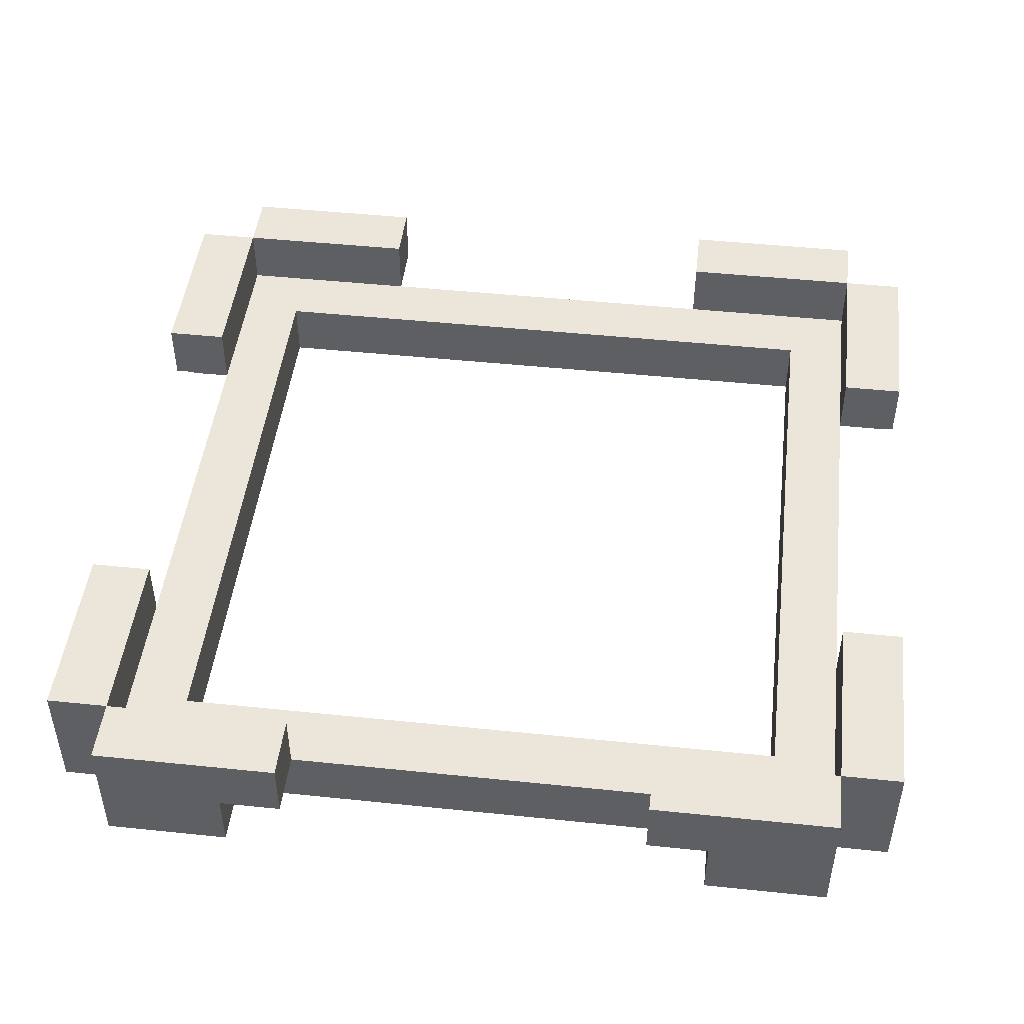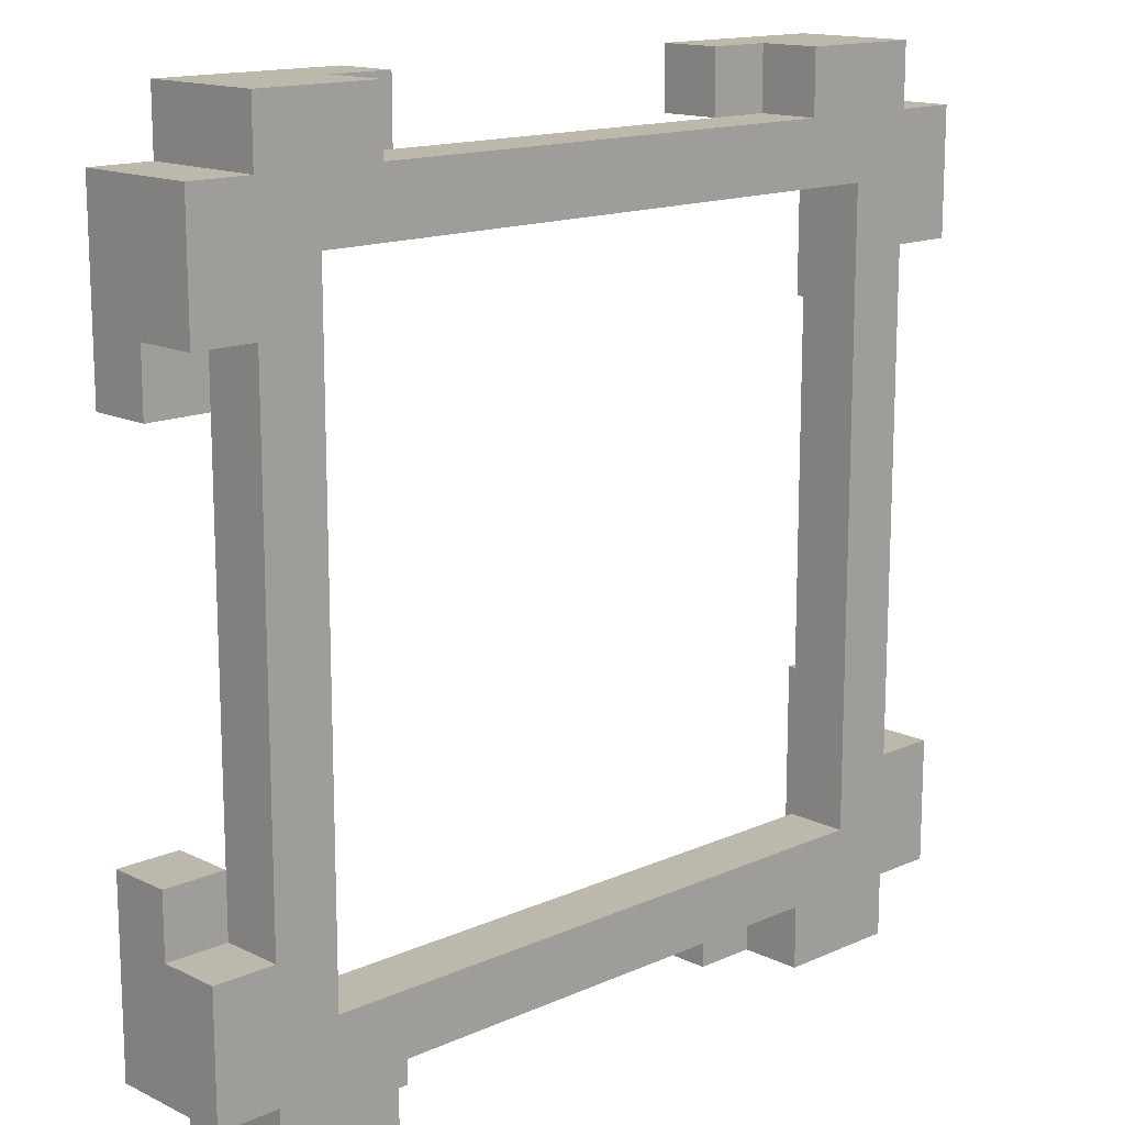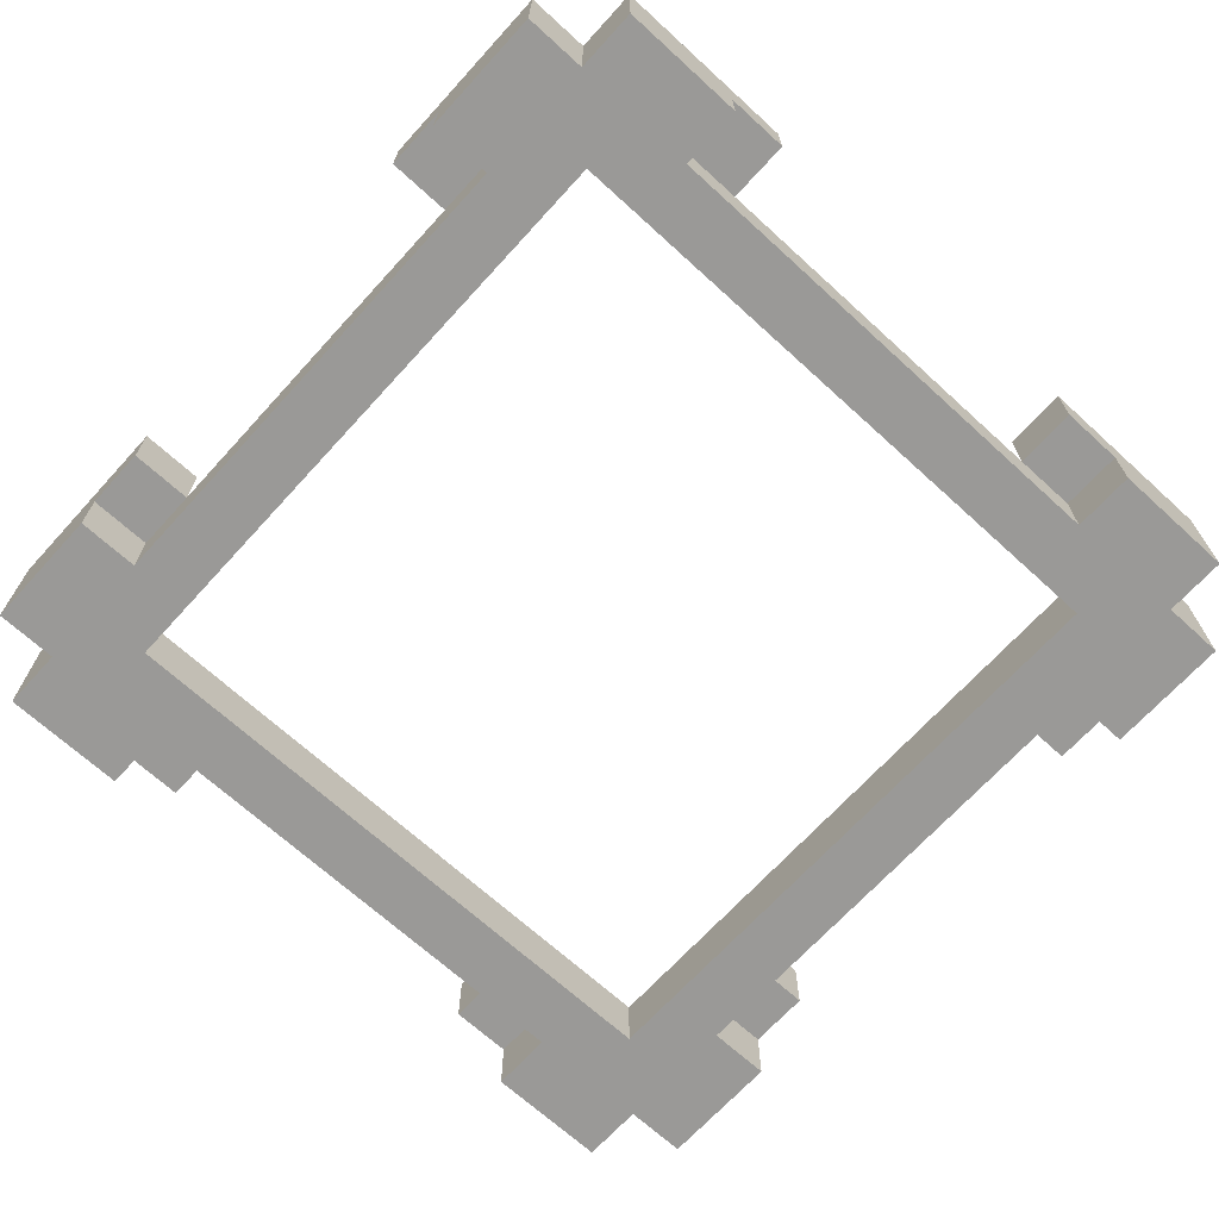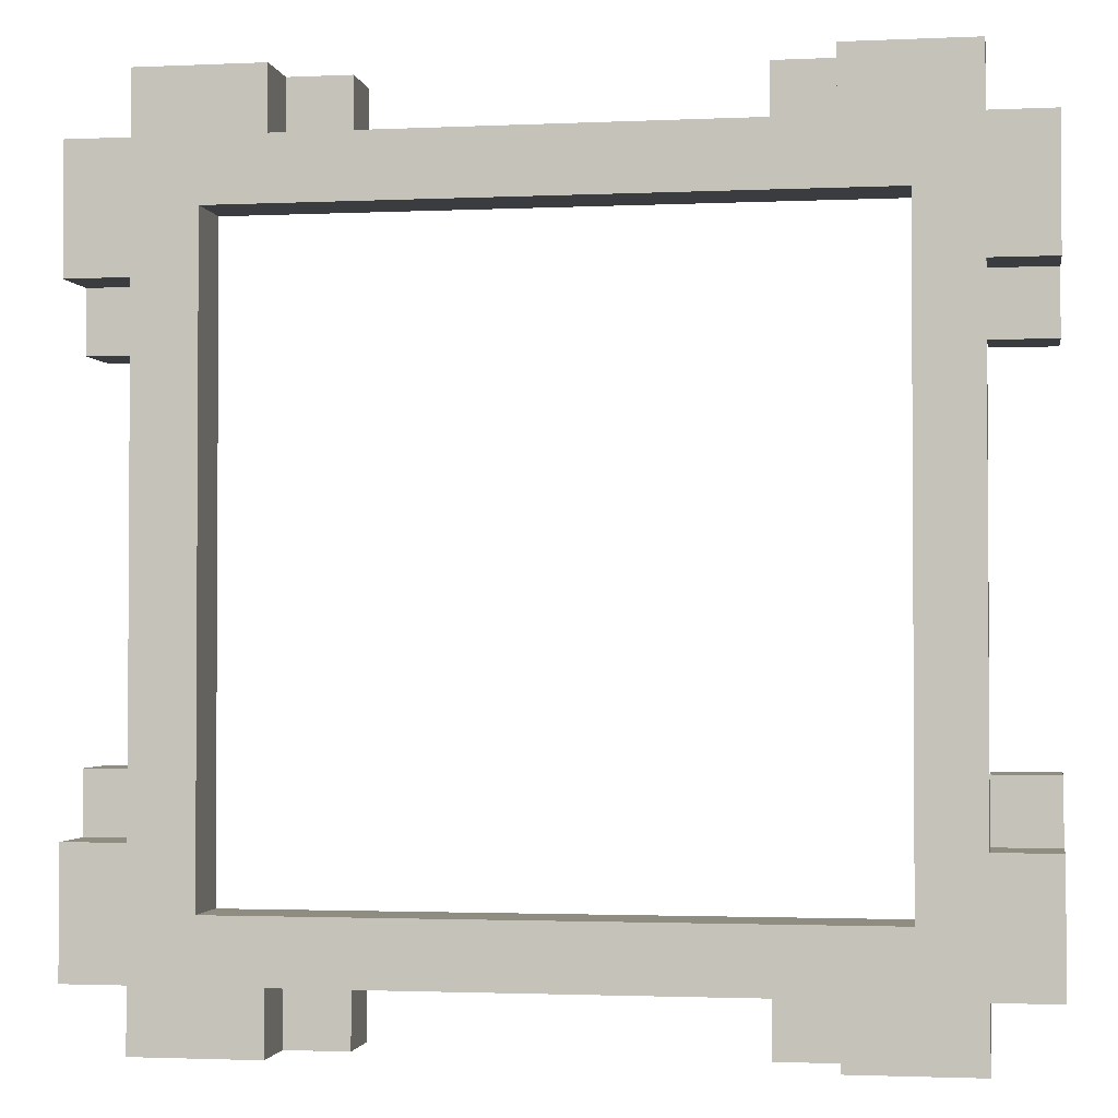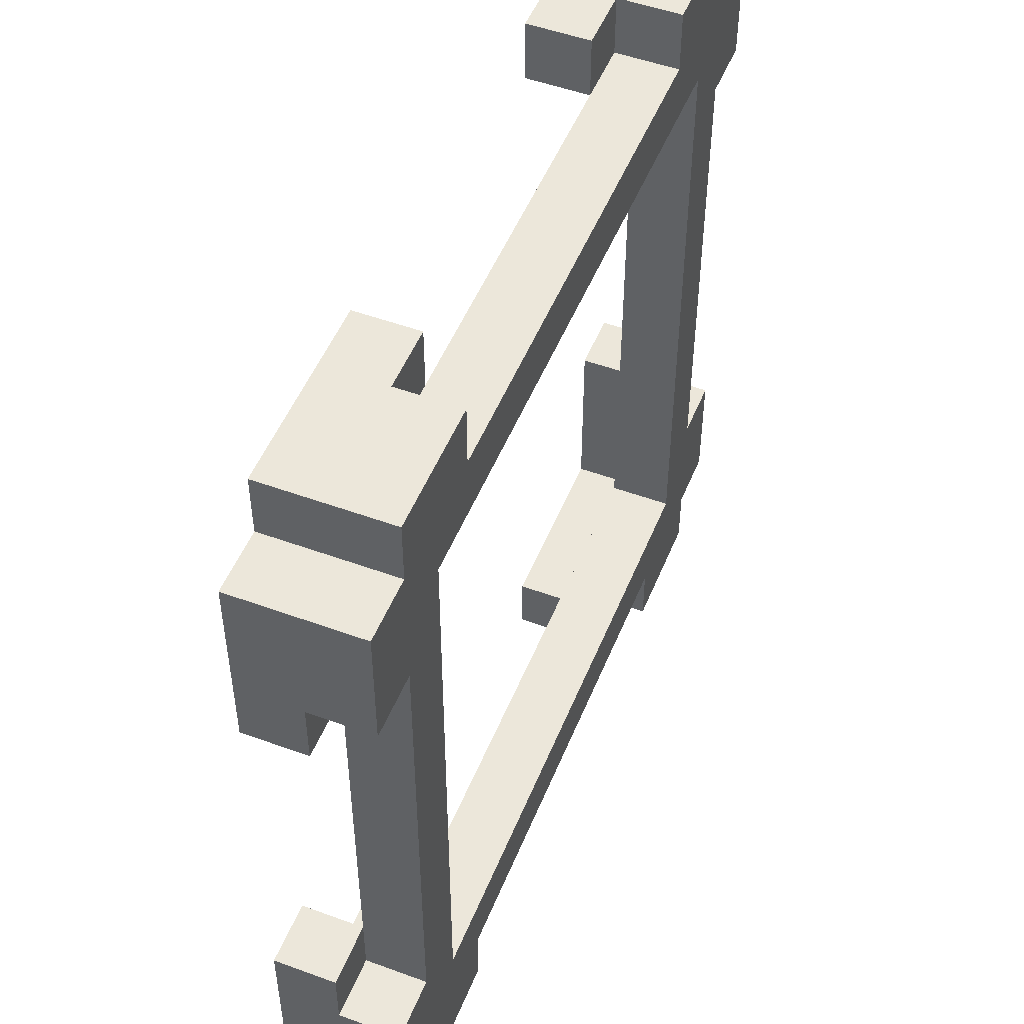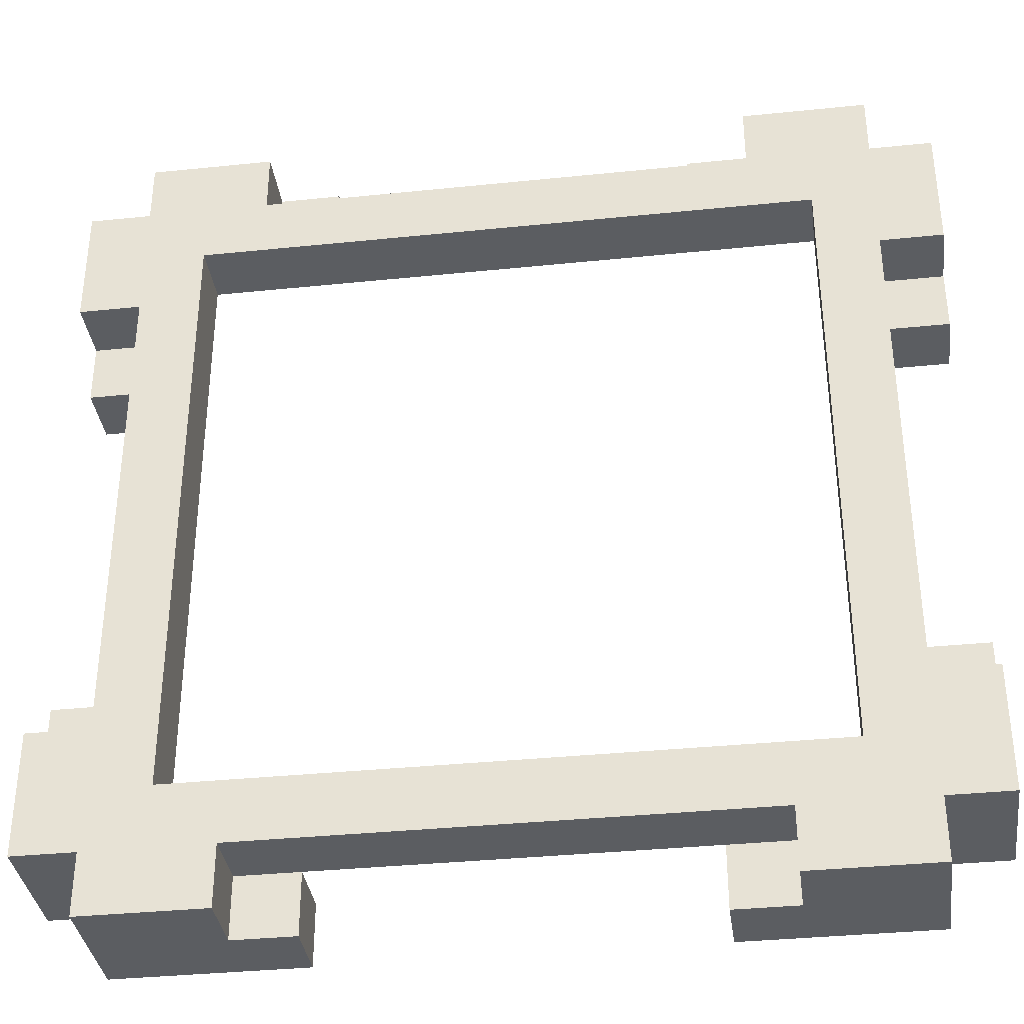
<metadata>
{"format":"obj","ext":"obj","renderer":"f3d","projection":"perspective","resolution":1024,"background":"white","views":[{"elev":47.3,"azim":6.7,"up":"+Z"},{"elev":14.7,"azim":136.2,"up":"+Y"},{"elev":-68.9,"azim":47.6,"up":"+Z"},{"elev":-2.0,"azim":-170.7,"up":"+Y"},{"elev":50.8,"azim":111.8,"up":"+Y"},{"elev":-35.9,"azim":-172.3,"up":"+Y"}]}
</metadata>
<code>
v -7 2 -6
v -7 2 -8
v -7 4 -7
v -7 4 -8
v -7 5 -6
v -7 5 -7
v -7 11 -6
v -7 11 -7
v -7 12 -7
v -7 12 -8
v -7 14 -6
v -7 14 -8
v -6 1 -6
v -6 1 -8
v -6 2 -6
v -6 2 -8
v -6 4 -7
v -6 4 -8
v -6 5 -7
v -6 11 -7
v -6 12 -7
v -6 12 -8
v -6 14 -6
v -6 14 -8
v -6 15 -6
v -6 15 -8
v 3 1 -6
v 3 1 -7
v 3 2 -6
v 3 2 -7
v 3 14 -6
v 3 14 -7
v 3 15 -6
v 3 15 -7
v 4 1 -7
v 4 1 -8
v 4 2 -7
v 4 2 -8
v 4 14 -7
v 4 14 -8
v 4 15 -7
v 4 15 -8
v 5 3 -7
v 5 3 -8
v 5 13 -7
v 5 13 -8
v 6 2 -6
v 6 2 -7
v 6 5 -6
v 6 5 -7
v 6 11 -6
v 6 11 -7
v 6 14 -6
v 6 14 -7
v -6 2 -6
v -6 2 -7
v -6 5 -6
v -6 5 -7
v -6 11 -6
v -6 11 -7
v -6 14 -6
v -6 14 -7
v -5 3 -7
v -5 3 -8
v -5 13 -7
v -5 13 -8
v -4 1 -7
v -4 1 -8
v -4 2 -7
v -4 2 -8
v -4 14 -7
v -4 14 -8
v -4 15 -7
v -4 15 -8
v -3 1 -6
v -3 1 -7
v -3 2 -6
v -3 2 -7
v -3 14 -6
v -3 14 -7
v -3 15 -6
v -3 15 -7
v 6 1 -6
v 6 1 -8
v 6 2 -6
v 6 2 -8
v 6 4 -7
v 6 4 -8
v 6 5 -7
v 6 11 -7
v 6 12 -7
v 6 12 -8
v 6 14 -6
v 6 14 -8
v 6 15 -6
v 6 15 -8
v 7 2 -6
v 7 2 -8
v 7 4 -7
v 7 4 -8
v 7 5 -6
v 7 5 -7
v 7 11 -6
v 7 11 -7
v 7 12 -7
v 7 12 -8
v 7 14 -6
v 7 14 -8
v -7 2 -6
v -7 5 -6
v -7 11 -6
v -7 14 -6
v -6 1 -6
v -6 2 -6
v -6 5 -6
v -6 11 -6
v -6 14 -6
v -6 15 -6
v -3 1 -6
v -3 2 -6
v -3 14 -6
v -3 15 -6
v 3 1 -6
v 3 2 -6
v 3 14 -6
v 3 15 -6
v 6 1 -6
v 6 2 -6
v 6 5 -6
v 6 11 -6
v 6 14 -6
v 6 15 -6
v 7 2 -6
v 7 5 -6
v 7 11 -6
v 7 14 -6
v -6 2 -7
v -6 5 -7
v -6 11 -7
v -6 14 -7
v -5 3 -7
v -5 13 -7
v -3 2 -7
v -3 14 -7
v 3 2 -7
v 3 14 -7
v 5 3 -7
v 5 13 -7
v 6 2 -7
v 6 5 -7
v 6 11 -7
v 6 14 -7
v -7 4 -7
v -7 5 -7
v -7 11 -7
v -7 12 -7
v -6 4 -7
v -6 5 -7
v -6 11 -7
v -6 12 -7
v -4 1 -7
v -4 2 -7
v -4 14 -7
v -4 15 -7
v -3 1 -7
v -3 2 -7
v -3 14 -7
v -3 15 -7
v 3 1 -7
v 3 2 -7
v 3 14 -7
v 3 15 -7
v 4 1 -7
v 4 2 -7
v 4 14 -7
v 4 15 -7
v 6 4 -7
v 6 5 -7
v 6 11 -7
v 6 12 -7
v 7 4 -7
v 7 5 -7
v 7 11 -7
v 7 12 -7
v -7 2 -8
v -7 4 -8
v -7 12 -8
v -7 14 -8
v -6 1 -8
v -6 2 -8
v -6 4 -8
v -6 12 -8
v -6 14 -8
v -6 15 -8
v -5 3 -8
v -5 13 -8
v -4 1 -8
v -4 2 -8
v -4 14 -8
v -4 15 -8
v 4 1 -8
v 4 2 -8
v 4 14 -8
v 4 15 -8
v 5 3 -8
v 5 13 -8
v 6 1 -8
v 6 2 -8
v 6 4 -8
v 6 12 -8
v 6 14 -8
v 6 15 -8
v 7 2 -8
v 7 4 -8
v 7 12 -8
v 7 14 -8
v -6 1 -6
v -3 1 -6
v 3 1 -6
v 6 1 -6
v -4 1 -7
v -3 1 -7
v 3 1 -7
v 4 1 -7
v -6 1 -8
v -4 1 -8
v 4 1 -8
v 6 1 -8
v -7 2 -6
v -6 2 -6
v 6 2 -6
v 7 2 -6
v -4 2 -7
v -3 2 -7
v 3 2 -7
v 4 2 -7
v -7 2 -8
v -6 2 -8
v -4 2 -8
v 4 2 -8
v 6 2 -8
v 7 2 -8
v -7 11 -6
v -6 11 -6
v 6 11 -6
v 7 11 -6
v -7 11 -7
v -6 11 -7
v 6 11 -7
v 7 11 -7
v -7 12 -7
v -6 12 -7
v 6 12 -7
v 7 12 -7
v -7 12 -8
v -6 12 -8
v 6 12 -8
v 7 12 -8
v -5 13 -7
v 5 13 -7
v -5 13 -8
v 5 13 -8
v -6 14 -6
v -3 14 -6
v 3 14 -6
v 6 14 -6
v -6 14 -7
v -3 14 -7
v 3 14 -7
v 6 14 -7
v -6 2 -6
v -3 2 -6
v 3 2 -6
v 6 2 -6
v -6 2 -7
v -3 2 -7
v 3 2 -7
v 6 2 -7
v -5 3 -7
v 5 3 -7
v -5 3 -8
v 5 3 -8
v -7 4 -7
v -6 4 -7
v 6 4 -7
v 7 4 -7
v -7 4 -8
v -6 4 -8
v 6 4 -8
v 7 4 -8
v -7 5 -6
v -6 5 -6
v 6 5 -6
v 7 5 -6
v -7 5 -7
v -6 5 -7
v 6 5 -7
v 7 5 -7
v -7 14 -6
v -6 14 -6
v 6 14 -6
v 7 14 -6
v -4 14 -7
v -3 14 -7
v 3 14 -7
v 4 14 -7
v -7 14 -8
v -6 14 -8
v -4 14 -8
v 4 14 -8
v 6 14 -8
v 7 14 -8
v -6 15 -6
v -3 15 -6
v 3 15 -6
v 6 15 -6
v -4 15 -7
v -3 15 -7
v 3 15 -7
v 4 15 -7
v -6 15 -8
v -4 15 -8
v 4 15 -8
v 6 15 -8
f 3 2 1
f 4 2 3
f 5 3 1
f 6 3 5
f 9 8 7
f 11 9 7
f 11 10 9
f 12 10 11
f 15 14 13
f 16 14 15
f 19 18 17
f 20 18 19
f 21 18 20
f 22 18 21
f 25 24 23
f 26 24 25
f 29 28 27
f 30 28 29
f 33 32 31
f 34 32 33
f 37 36 35
f 38 36 37
f 41 40 39
f 42 40 41
f 45 44 43
f 46 44 45
f 49 48 47
f 50 48 49
f 53 52 51
f 54 52 53
f 55 56 57
f 57 56 58
f 59 60 61
f 61 60 62
f 63 64 65
f 65 64 66
f 67 68 69
f 69 68 70
f 71 72 73
f 73 72 74
f 75 76 77
f 77 76 78
f 79 80 81
f 81 80 82
f 83 84 85
f 85 84 86
f 87 88 89
f 89 88 90
f 90 88 91
f 91 88 92
f 93 94 95
f 95 94 96
f 97 98 99
f 99 98 100
f 97 99 101
f 101 99 102
f 103 104 105
f 103 105 107
f 105 106 107
f 107 106 108
f 114 110 109
f 115 110 114
f 116 112 111
f 117 112 116
f 119 114 113
f 120 114 119
f 121 118 117
f 122 118 121
f 127 124 123
f 128 124 127
f 131 126 125
f 132 126 131
f 133 129 128
f 134 129 133
f 135 131 130
f 136 131 135
f 141 138 137
f 141 140 139
f 141 139 138
f 142 140 141
f 143 141 137
f 144 140 142
f 145 141 143
f 146 144 142
f 147 141 145
f 148 146 142
f 149 147 145
f 149 148 147
f 150 148 149
f 151 148 150
f 152 146 148
f 152 148 151
f 153 154 157
f 157 154 158
f 155 156 159
f 159 156 160
f 161 162 165
f 165 162 166
f 163 164 167
f 167 164 168
f 169 170 173
f 173 170 174
f 171 172 175
f 175 172 176
f 177 178 181
f 181 178 182
f 179 180 183
f 183 180 184
f 185 186 190
f 190 186 191
f 187 188 192
f 192 188 193
f 190 191 195
f 193 194 195
f 192 193 195
f 191 192 195
f 189 190 195
f 195 194 196
f 189 195 197
f 197 195 198
f 196 194 199
f 199 194 200
f 198 195 202
f 196 199 203
f 201 202 205
f 202 195 205
f 203 204 206
f 196 203 206
f 201 205 207
f 205 206 207
f 207 206 208
f 208 206 209
f 209 206 210
f 206 204 211
f 210 206 211
f 211 204 212
f 208 209 213
f 213 209 214
f 210 211 215
f 215 211 216
f 221 218 217
f 222 218 221
f 223 220 219
f 224 220 223
f 225 221 217
f 226 221 225
f 227 220 224
f 228 220 227
f 237 230 229
f 238 230 237
f 239 236 235
f 239 234 233
f 239 235 234
f 240 236 239
f 241 232 231
f 242 232 241
f 247 244 243
f 248 244 247
f 249 246 245
f 250 246 249
f 255 252 251
f 256 252 255
f 257 254 253
f 258 254 257
f 261 260 259
f 262 260 261
f 267 264 263
f 268 264 267
f 269 266 265
f 270 266 269
f 271 272 275
f 275 272 276
f 273 274 277
f 277 274 278
f 279 280 281
f 281 280 282
f 283 284 287
f 287 284 288
f 285 286 289
f 289 286 290
f 291 292 295
f 295 292 296
f 293 294 297
f 297 294 298
f 299 300 307
f 307 300 308
f 305 306 309
f 303 304 309
f 304 305 309
f 309 306 310
f 301 302 311
f 311 302 312
f 313 314 317
f 317 314 318
f 315 316 319
f 319 316 320
f 313 317 321
f 321 317 322
f 320 316 323
f 323 316 324

</code>
